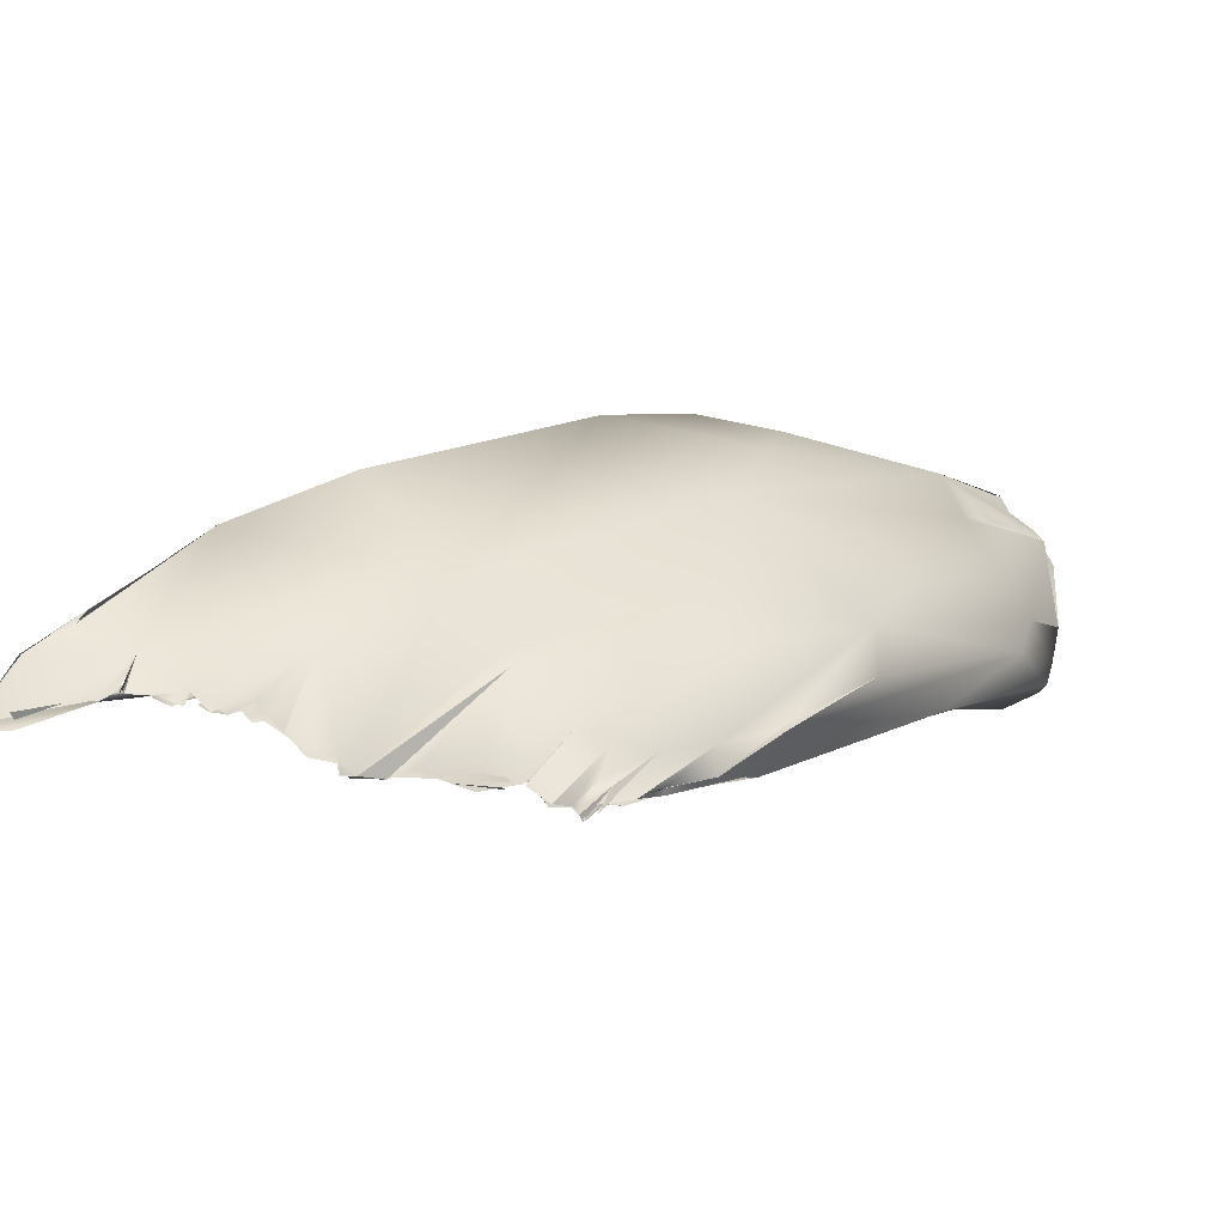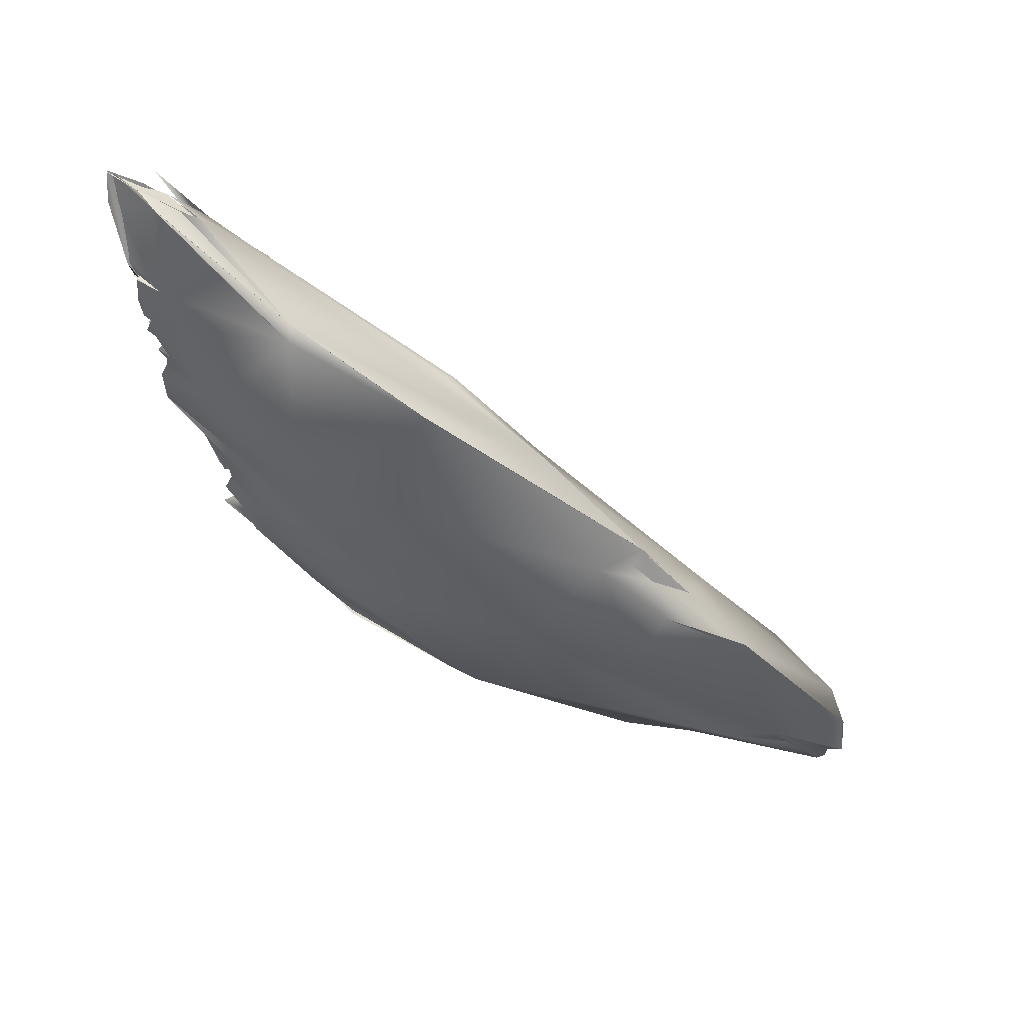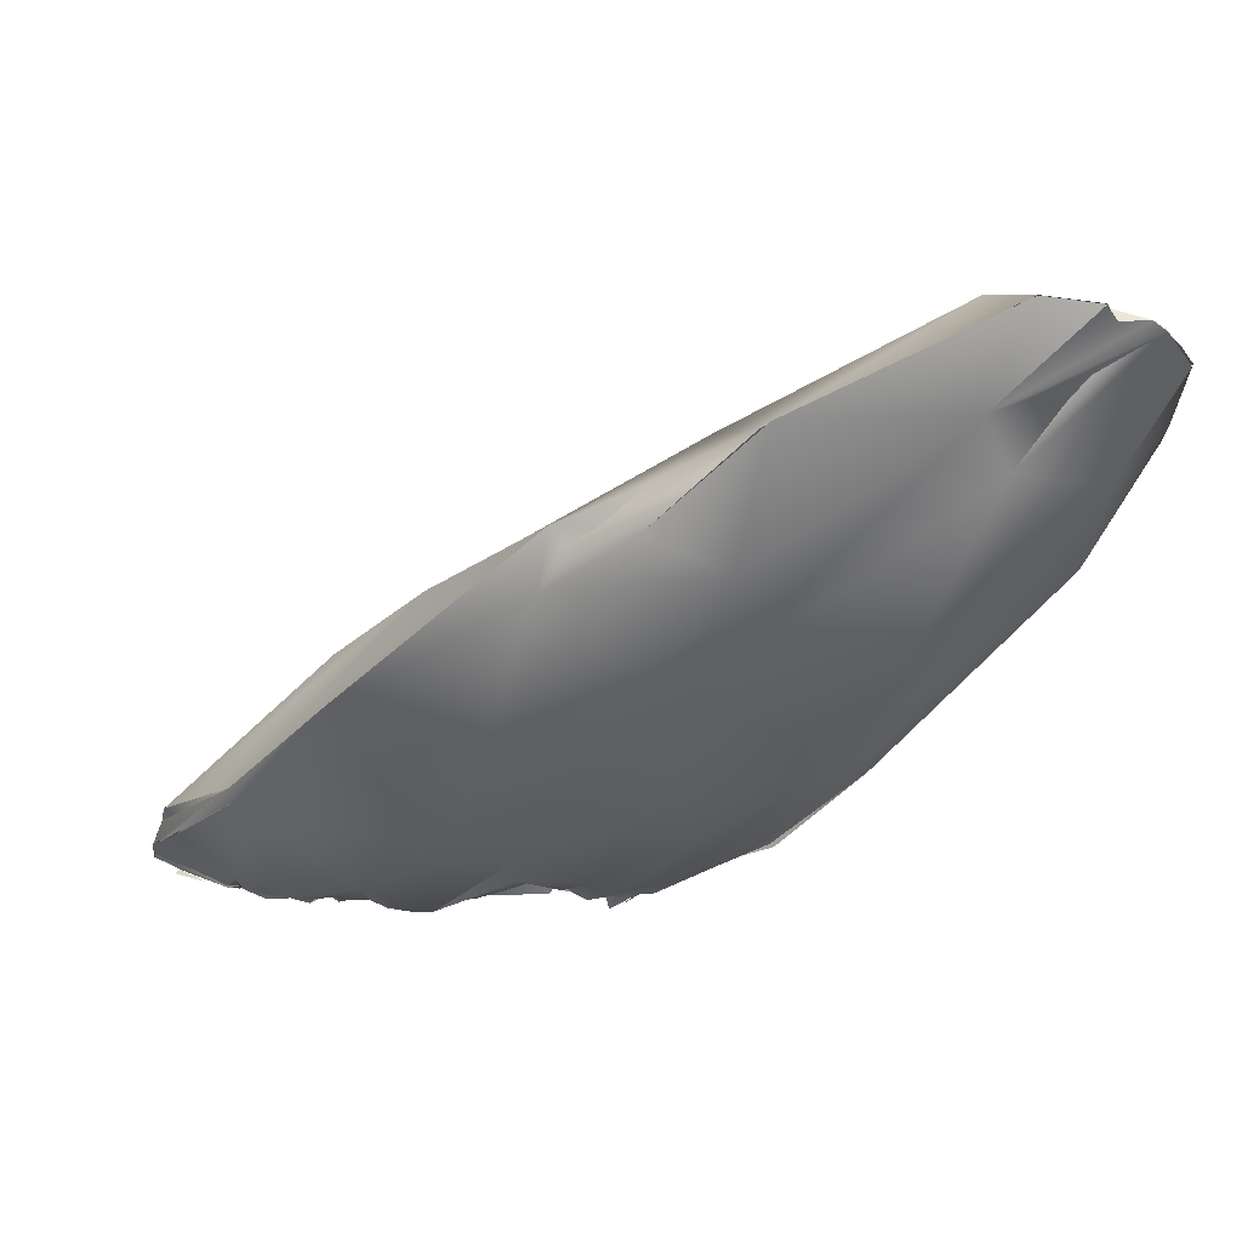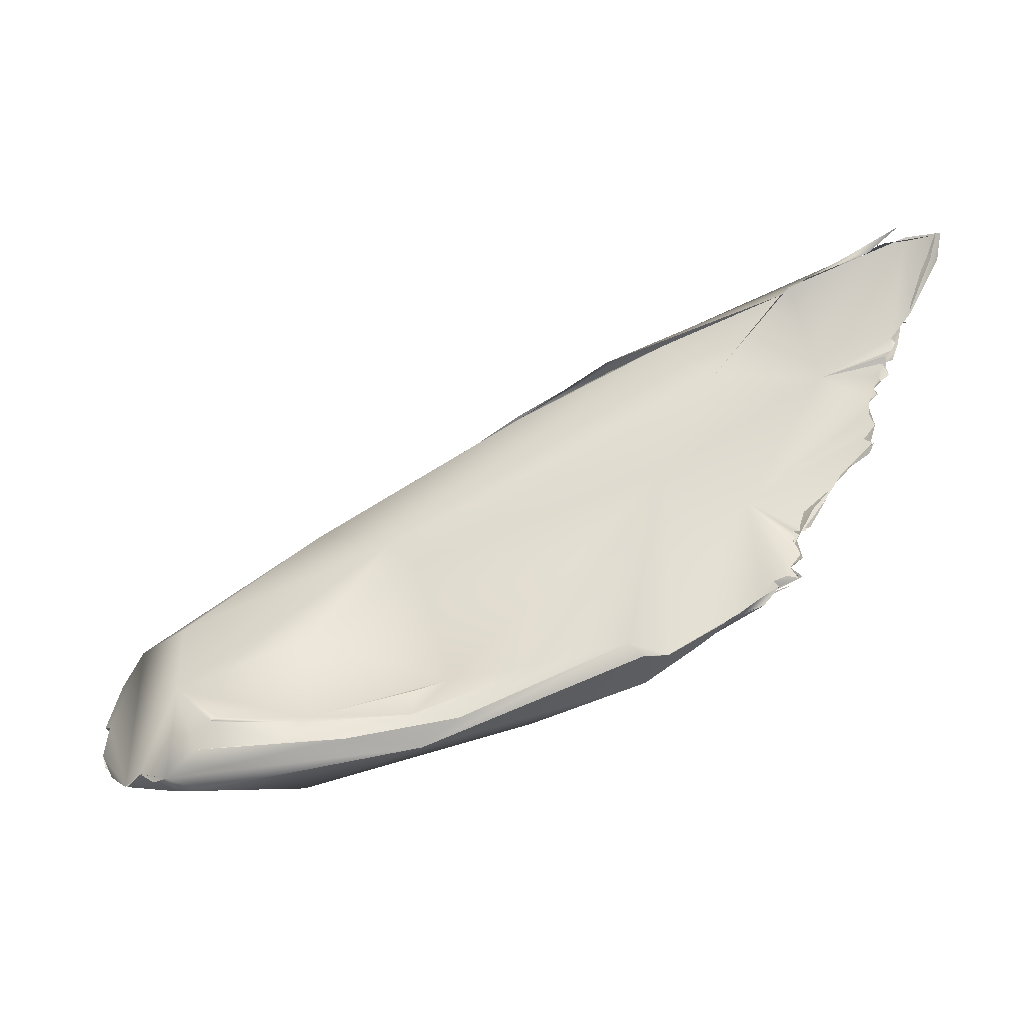
<metadata>
{"format":"obj","ext":"obj","renderer":"f3d","projection":"perspective","resolution":1024,"background":"white","views":[{"elev":-69.2,"azim":-25.7,"up":"+Z"},{"elev":-32.1,"azim":-82.1,"up":"+Y"},{"elev":31.4,"azim":-2.6,"up":"+Z"},{"elev":53.3,"azim":111.9,"up":"+Y"}]}
</metadata>
<code>
o FJ1588.obj_grp1.485
v -0.1324 -0.3691 6.922
v -0.1353 -0.3667 6.914
v -0.1347 -0.3701 6.919
v -0.1338 -0.3732 6.921
v -0.1352 -0.3667 6.915
v -0.1317 -0.3689 6.914
v -0.1347 -0.3701 6.919
v -0.1341 -0.3731 6.921
v -0.1356 -0.3669 6.914
v -0.1358 -0.3671 6.915
v -0.1338 -0.3729 6.921
v -0.1213 -0.3881 6.938
v -0.1223 -0.3858 6.938
v -0.1303 -0.3766 6.925
v -0.1234 -0.3789 6.919
v -0.1297 -0.3782 6.927
v -0.1223 -0.3858 6.938
v -0.1327 -0.3729 6.924
v -0.1323 -0.3738 6.927
v -0.1223 -0.3858 6.938
v -0.1322 -0.3739 6.927
v -0.1326 -0.373 6.924
v -0.1323 -0.3738 6.927
v -0.1323 -0.3738 6.927
v -0.1227 -0.3712 6.931
v -0.1321 -0.3697 6.914
v -0.1323 -0.3693 6.913
v -0.1323 -0.3693 6.913
v -0.1355 -0.3668 6.914
v -0.1315 -0.3686 6.913
v -0.1354 -0.3665 6.914
v -0.1249 -0.3746 6.915
v -0.1342 -0.3685 6.919
v -0.1324 -0.3701 6.914
v -0.1316 -0.3695 6.914
v -0.1279 -0.3731 6.915
v -0.1251 -0.3744 6.915
v -0.1319 -0.3738 6.927
v -0.1338 -0.3661 6.92
v -0.1301 -0.3698 6.924
v -0.1285 -0.3704 6.927
v -0.1324 -0.3693 6.922
v -0.1171 -0.3788 6.916
v -0.123 -0.3761 6.916
v -0.1236 -0.3753 6.916
v -0.1236 -0.376 6.916
v -0.1235 -0.3754 6.915
v -0.1234 -0.379 6.919
v -0.1234 -0.379 6.919
v -0.1234 -0.379 6.919
v -0.1234 -0.3754 6.915
v -0.1232 -0.3753 6.916
v -0.123 -0.3761 6.916
v -0.1234 -0.379 6.919
v -0.1232 -0.3753 6.916
v -0.1204 -0.3767 6.916
v -0.1087 -0.3865 6.957
v -0.1117 -0.3801 6.925
v -0.1196 -0.3711 6.933
v -0.1072 -0.3865 6.923
v -0.09756 -0.3944 6.97
v -0.1202 -0.3774 6.915
v -0.1206 -0.3768 6.917
v -0.1236 -0.3767 6.917
v -0.1197 -0.3768 6.915
v -0.1204 -0.3769 6.916
v -0.1201 -0.3769 6.915
v -0.1182 -0.3768 6.916
v -0.1171 -0.3777 6.915
v -0.1177 -0.3772 6.916
v -0.1121 -0.3798 6.924
v -0.1159 -0.3783 6.916
v -0.1174 -0.378 6.916
v -0.1159 -0.3783 6.916
v -0.1168 -0.3777 6.916
v -0.1167 -0.3776 6.916
v -0.1174 -0.3775 6.916
v -0.1167 -0.3776 6.916
v -0.1159 -0.3776 6.916
v -0.1164 -0.3776 6.916
v -0.1165 -0.3775 6.916
v -0.1165 -0.3777 6.916
v -0.1159 -0.3783 6.916
v -0.116 -0.378 6.916
v -0.1165 -0.3775 6.916
v -0.1121 -0.3798 6.924
v -0.1162 -0.3777 6.916
v -0.1164 -0.3786 6.916
v -0.1174 -0.3775 6.916
v -0.1121 -0.3798 6.924
v -0.1145 -0.3783 6.915
v -0.1145 -0.3783 6.915
v -0.1159 -0.3781 6.916
v -0.1182 -0.3718 6.934
v -0.1061 -0.3851 6.958
v -0.1094 -0.3944 6.955
v -0.1097 -0.394 6.954
v -0.1137 -0.3787 6.916
v -0.1129 -0.3783 6.915
v -0.1107 -0.3805 6.917
v -0.1145 -0.3783 6.915
v -0.116 -0.3778 6.916
v -0.1126 -0.3793 6.915
v -0.1135 -0.379 6.915
v -0.1137 -0.3788 6.916
v -0.1138 -0.3783 6.916
v -0.1137 -0.3787 6.916
v -0.1138 -0.3783 6.916
v -0.1129 -0.3792 6.917
v -0.1132 -0.3793 6.916
v -0.1137 -0.3784 6.916
v -0.1137 -0.3783 6.916
v -0.1132 -0.3785 6.916
v -0.1137 -0.3783 6.916
v -0.1136 -0.3788 6.916
v -0.1117 -0.379 6.916
v -0.1129 -0.3784 6.916
v -0.1122 -0.379 6.916
v -0.1129 -0.3783 6.916
v -0.1114 -0.3802 6.917
v -0.1132 -0.3787 6.916
v -0.113 -0.3783 6.916
v -0.1107 -0.379 6.915
v -0.1107 -0.3805 6.917
v -0.1117 -0.379 6.916
v -0.1093 -0.3791 6.916
v -0.1103 -0.3787 6.915
v -0.1107 -0.3789 6.915
v -0.1117 -0.379 6.916
v -0.1092 -0.3798 6.916
v -0.1107 -0.379 6.915
v -0.11 -0.3789 6.916
v -0.1107 -0.3789 6.915
v -0.1108 -0.3789 6.916
v -0.1099 -0.379 6.917
v -0.1095 -0.3813 6.95
v -0.06615 -0.394 6.979
v -0.1026 -0.3762 6.939
v -0.09355 -0.3895 6.968
v -0.1182 -0.3718 6.934
v -0.09653 -0.3949 6.933
v -0.08375 -0.4023 6.982
v -0.1057 -0.386 6.958
v -0.1052 -0.3867 6.958
v -0.107 -0.379 6.916
v -0.1046 -0.3789 6.914
v -0.1012 -0.3796 6.914
v -0.08615 -0.3827 6.928
v -0.1095 -0.3813 6.95
v -0.1055 -0.3864 6.957
v -0.09355 -0.3895 6.968
v -0.1047 -0.3775 6.913
v -0.1047 -0.3776 6.913
v -0.1047 -0.3776 6.913
v -0.1047 -0.3775 6.913
v -0.1047 -0.3775 6.913
v -0.1047 -0.3775 6.913
v -0.1033 -0.3775 6.913
v -0.1033 -0.3775 6.913
v -0.1033 -0.3775 6.913
v -0.1033 -0.3775 6.913
v -0.1062 -0.3787 6.916
v -0.107 -0.379 6.916
v -0.1092 -0.3794 6.916
v -0.1072 -0.379 6.916
v -0.107 -0.379 6.916
v -0.1052 -0.3773 6.913
v -0.1051 -0.379 6.914
v -0.1039 -0.3787 6.915
v -0.1047 -0.3775 6.913
v -0.1047 -0.3776 6.913
v -0.1033 -0.3775 6.913
v -0.1033 -0.3775 6.913
v -0.1033 -0.3775 6.913
v -0.1033 -0.3775 6.913
v -0.09386 -0.3965 6.973
v -0.09878 -0.3789 6.913
v -0.08575 -0.3807 6.941
v -0.1033 -0.3775 6.913
v -0.1033 -0.3775 6.913
v -0.1032 -0.3775 6.913
v -0.1033 -0.3775 6.913
v -0.104 -0.3783 6.914
v -0.1033 -0.3775 6.913
v -0.1033 -0.3775 6.913
v -0.1032 -0.3775 6.913
v -0.1033 -0.3775 6.913
v -0.101 -0.3788 6.915
v -0.104 -0.3783 6.914
v -0.101 -0.3786 6.915
v -0.1004 -0.3783 6.913
v -0.1004 -0.3783 6.913
v -0.101 -0.3788 6.914
v -0.09878 -0.3789 6.913
v -0.1003 -0.378 6.913
v -0.09579 -0.379 6.915
v -0.1004 -0.3781 6.913
v -0.09417 -0.3796 6.916
v -0.08525 -0.4061 6.976
v -0.09878 -0.3789 6.913
v -0.08739 -0.3932 6.932
v -0.09878 -0.3789 6.913
v -0.09579 -0.379 6.915
v -0.08816 -0.391 6.927
v -0.08808 -0.3911 6.927
v -0.09579 -0.379 6.915
v -0.09355 -0.3805 6.916
v -0.09414 -0.38 6.916
v -0.09579 -0.379 6.915
v -0.08982 -0.3805 6.917
v -0.09379 -0.3802 6.916
v -0.0841 -0.3826 6.918
v -0.08665 -0.3803 6.918
v -0.0638 -0.3937 6.973
v -0.08237 -0.404 6.981
v -0.06617 -0.3981 6.991
v -0.08161 -0.4029 6.984
v -0.0846 -0.382 6.918
v -0.08982 -0.3805 6.917
v -0.08384 -0.3817 6.919
v -0.08249 -0.3829 6.919
v -0.07426 -0.4087 6.985
v -0.07867 -0.4049 6.983
v -0.07867 -0.4049 6.983
v -0.06947 -0.4075 6.963
v -0.07174 -0.4009 6.944
v -0.07265 -0.4037 6.988
v -0.07265 -0.4037 6.988
v -0.0795 -0.3888 6.924
v -0.07937 -0.3828 6.917
v -0.08086 -0.3822 6.918
v -0.08013 -0.3821 6.918
v -0.08013 -0.3821 6.918
v -0.08086 -0.3822 6.918
v -0.07941 -0.3824 6.918
v -0.08236 -0.3827 6.919
v -0.07937 -0.382 6.918
v -0.07947 -0.3821 6.917
v -0.07947 -0.3821 6.917
v -0.07937 -0.382 6.918
v -0.0831 -0.3822 6.92
v -0.0831 -0.3828 6.919
v -0.084 -0.3819 6.918
v -0.08318 -0.3825 6.919
v -0.08385 -0.3818 6.919
v -0.0831 -0.3826 6.919
v -0.0831 -0.3822 6.92
v -0.08236 -0.3827 6.919
v -0.08086 -0.3825 6.919
v -0.08203 -0.3833 6.919
v -0.07937 -0.3821 6.918
v -0.06455 -0.41 6.98
v -0.06209 -0.4075 6.996
v -0.07571 -0.3892 6.923
v -0.06697 -0.3986 6.937
v -0.07549 -0.3858 6.921
v -0.07051 -0.3896 6.925
v -0.07673 -0.3836 6.916
v -0.07932 -0.3825 6.918
v -0.07713 -0.383 6.919
v -0.07937 -0.3828 6.917
v -0.07713 -0.383 6.919
v -0.07539 -0.3837 6.918
v -0.07637 -0.3835 6.919
v -0.07709 -0.3828 6.919
v -0.0756 -0.383 6.919
v -0.07564 -0.3828 6.917
v -0.07566 -0.3824 6.917
v -0.07405 -0.3862 6.92
v -0.07638 -0.383 6.917
v -0.07555 -0.3827 6.917
v -0.07556 -0.3829 6.918
v -0.07457 -0.3838 6.918
v -0.07405 -0.3862 6.92
v -0.07713 -0.383 6.919
v -0.07444 -0.3837 6.92
v -0.07191 -0.3844 6.921
v -0.07444 -0.3837 6.92
v -0.07415 -0.3843 6.919
v -0.05956 -0.3885 6.931
v -0.06098 -0.4084 6.997
v -0.07041 -0.3897 6.925
v -0.07414 -0.3843 6.919
v -0.07116 -0.3858 6.92
v -0.06455 -0.3918 6.929
v -0.07116 -0.3858 6.92
v -0.0683 -0.3867 6.924
v -0.06851 -0.3868 6.924
v -0.07116 -0.3858 6.92
v -0.07396 -0.3843 6.92
v -0.06792 -0.3861 6.924
v -0.06798 -0.3863 6.924
v -0.04711 -0.3942 6.96
v -0.07191 -0.3844 6.921
v -0.07415 -0.3843 6.919
v -0.07444 -0.3837 6.92
v -0.04966 -0.4038 6.953
v -0.06311 -0.3889 6.927
v -0.05805 -0.3944 6.934
v -0.04652 -0.3952 6.983
v -0.06311 -0.3889 6.927
v -0.05966 -0.3888 6.931
v -0.05808 -0.3867 6.937
v -0.05136 -0.3895 6.948
v -0.03609 -0.4097 6.991
v -0.03957 -0.4046 7.009
v -0.05746 -0.3946 6.934
v -0.05772 -0.388 6.934
v -0.05772 -0.388 6.934
v -0.03547 -0.3952 6.96
v -0.03964 -0.4117 6.999
v -0.04759 -0.4 6.948
v -0.02594 -0.4015 6.975
v -0.04002 -0.3941 7.001
v -0.03547 -0.3952 6.96
v -0.04279 -0.3932 6.964
v -0.03857 -0.3925 6.963
v -0.04279 -0.3932 6.964
v -0.03857 -0.3925 6.963
v -0.04056 -0.3924 6.956
v -0.03454 -0.408 7.011
v -0.02363 -0.4027 6.986
v -0.02913 -0.4083 7.001
v -0.01561 -0.3998 6.999
v -0.04057 -0.3925 6.956
v -0.03122 -0.3927 6.97
v -0.03272 -0.3932 6.977
v -0.02811 -0.4077 7.002
v -0.03981 -0.409 6.987
v -0.03456 -0.4082 7.011
v -0.02783 -0.4098 7.01
v -0.027 -0.4074 7.009
v -0.02785 -0.4097 7.01
v -0.01669 -0.3962 6.996
v -0.02739 -0.3924 6.978
v -0.0314 -0.3925 6.977
v -0.02996 -0.3933 6.997
v -0.02637 -0.4088 7.008
v -0.02787 -0.4097 7.01
v -0.02089 -0.4078 7.006
v -0.02264 -0.4081 7.008
v -0.02637 -0.4088 7.008
v -0.027 -0.4074 7.009
v -0.02787 -0.4097 7.01
v -0.02264 -0.4081 7.008
v -0.027 -0.4074 7.009
v -0.02637 -0.4088 7.008
v -0.01603 -0.3929 6.991
v -0.01697 -0.3954 6.987
v -0.02584 -0.3891 6.988
v -0.0248 -0.3888 6.988
v -0.02487 -0.389 6.988
v -0.02264 -0.4081 7.008
v -0.0167 -0.3973 6.99
v -0.01577 -0.3999 6.998
v -0.01577 -0.3999 6.998
v -0.02012 -0.3896 6.988
v -0.01891 -0.4059 7.004
v -0.01667 -0.3962 6.996
v -0.01667 -0.3962 6.996
v -0.01554 -0.3947 6.993
v 0.09299 -0.3784 6.913
v 0.09252 -0.3783 6.913
v 0.09301 -0.3782 6.913
v 0.09252 -0.3783 6.913
v 0.09292 -0.3785 6.913
v 0.0938 -0.3783 6.914
v 0.0938 -0.3783 6.914
v 0.09292 -0.3781 6.913
v 0.09311 -0.3785 6.913
v 0.094 -0.3783 6.913
v 0.09306 -0.3787 6.913
v 0.09382 -0.3783 6.914
v 0.094 -0.3783 6.913
v 0.09309 -0.3782 6.913
v 0.09381 -0.3783 6.914
v 0.09306 -0.378 6.913
f 1 2 3
f 4 5 6
f 4 7 5
f 11 12 13
f 4 14 16
f 14 4 15
f 15 4 6
f 8 17 18
f 19 20 21
f 19 22 20
f 24 21 25
f 32 31 33
f 31 32 30
f 34 35 36
f 15 6 37
f 18 3 8
f 38 1 3
f 24 41 42
f 41 40 39
f 24 25 41
f 15 44 43
f 15 12 14
f 12 15 43
f 49 37 45
f 50 51 52
f 53 54 55
f 46 32 56
f 25 21 57
f 58 33 59
f 41 25 40
f 12 43 60
f 21 61 57
f 43 44 62
f 67 56 68
f 56 58 68
f 62 69 43
f 88 89 90
f 33 56 32
f 59 138 58
f 61 20 97
f 21 20 61
f 12 96 13
f 98 99 100
f 43 98 60
f 25 57 95
f 98 43 91
f 111 102 58
f 111 58 116
f 117 101 102
f 117 102 111
f 116 122 111
f 123 124 125
f 126 127 116
f 130 100 131
f 58 56 33
f 126 116 58
f 136 137 138
f 25 95 94
f 139 137 136
f 136 138 140
f 97 142 61
f 95 57 139
f 60 145 146
f 126 58 148
f 60 98 100
f 60 100 130
f 147 60 146
f 149 150 151
f 60 130 166
f 148 162 126
f 12 141 96
f 60 141 12
f 57 176 139
f 148 58 178
f 183 162 148
f 190 183 148
f 177 147 191
f 194 195 196
f 190 148 198
f 197 190 198
f 178 58 138
f 96 141 199
f 147 177 141
f 200 205 201
f 60 147 141
f 141 177 201
f 202 203 204
f 205 206 207
f 205 207 213
f 199 142 96
f 142 199 215
f 216 139 176
f 216 176 217
f 198 148 212
f 218 219 220
f 221 205 213
f 214 138 137
f 222 223 199
f 223 215 199
f 224 142 215
f 225 201 226
f 201 225 141
f 225 199 141
f 217 228 216
f 221 229 205
f 212 148 241
f 248 230 229
f 249 246 247
f 148 250 241
f 251 250 148
f 138 214 178
f 199 225 252
f 252 222 199
f 223 222 253
f 223 253 228
f 142 224 227
f 226 201 205
f 254 255 229
f 226 205 229
f 139 216 137
f 254 229 230
f 254 256 257
f 254 257 255
f 254 261 262
f 266 267 265
f 268 269 270
f 148 265 251
f 256 254 262
f 266 265 148
f 275 258 256
f 276 148 277
f 271 272 278
f 266 148 276
f 279 271 278
f 280 148 178
f 226 229 255
f 258 257 256
f 282 274 273
f 283 284 285
f 285 257 283
f 286 287 285
f 288 289 290
f 292 148 280
f 214 293 178
f 294 295 296
f 277 148 292
f 291 288 290
f 297 225 226
f 252 281 222
f 226 255 297
f 253 216 228
f 285 255 257
f 285 297 255
f 285 298 299
f 214 137 300
f 301 288 291
f 298 285 287
f 302 301 291
f 303 280 178
f 303 178 304
f 293 304 178
f 311 281 252
f 297 305 225
f 306 216 253
f 299 297 285
f 307 301 302
f 303 308 280
f 302 309 307
f 310 308 303
f 311 225 305
f 311 252 225
f 312 297 299
f 307 313 312
f 309 315 307
f 304 293 317
f 318 317 293
f 214 300 293
f 293 300 327
f 337 300 137
f 303 304 320
f 319 320 304
f 321 281 311
f 297 322 305
f 312 313 297
f 324 314 306
f 303 325 310
f 325 326 310
f 320 319 326
f 317 318 327
f 316 293 327
f 337 137 314
f 306 314 216
f 216 314 137
f 305 323 311
f 305 328 329
f 330 306 253
f 321 311 331
f 330 332 306
f 313 307 315
f 314 324 334
f 326 319 335
f 335 319 336
f 317 327 336
f 334 337 314
f 338 339 311
f 313 322 297
f 322 340 305
f 332 324 306
f 311 341 338
f 333 332 330
f 342 343 344
f 345 346 347
f 348 310 326
f 348 349 310
f 327 350 336
f 336 350 351
f 352 335 336
f 352 336 351
f 327 300 337
f 327 337 350
f 311 323 340
f 311 340 341
f 305 340 328
f 332 353 324
f 313 315 349
f 313 349 354
f 322 313 354
f 322 354 356
f 357 335 352
f 357 348 326
f 337 352 350
f 352 337 357
f 358 324 353
f 340 322 355
f 354 359 356
f 354 349 348
f 334 348 337
f 348 360 354
f 348 334 361
f 337 348 357
l 82 83
l 210 211
l 86 87
l 172 173
l 65 66
l 80 81
l 134 135
l 372 373
l 118 119
l 184 185
l 21 23
l 186 187
l 112 113
l 168 169
l 78 79
l 192 193
l 103 104
l 174 175
l 160 161
l 242 243
l 374 375
l 114 115
l 165 167
l 70 71
l 181 182
l 370 371
l 143 144
l 179 180
l 92 93
l 163 164
l 376 377
l 120 121
l 109 110
l 263 264
l 72 73
l 259 260
l 244 245
l 128 129
l 368 369
l 9 10
l 26 27
l 158 159
l 28 29
l 107 108
l 76 77
l 231 232
l 132 133
l 233 234
l 156 157
l 362 363
l 239 240
l 105 106
l 188 189
l 47 48
l 170 171
l 63 64
l 208 209
l 74 75
l 237 238
l 152 153
l 366 367
l 84 85
l 235 236
l 154 155
l 364 365

</code>
